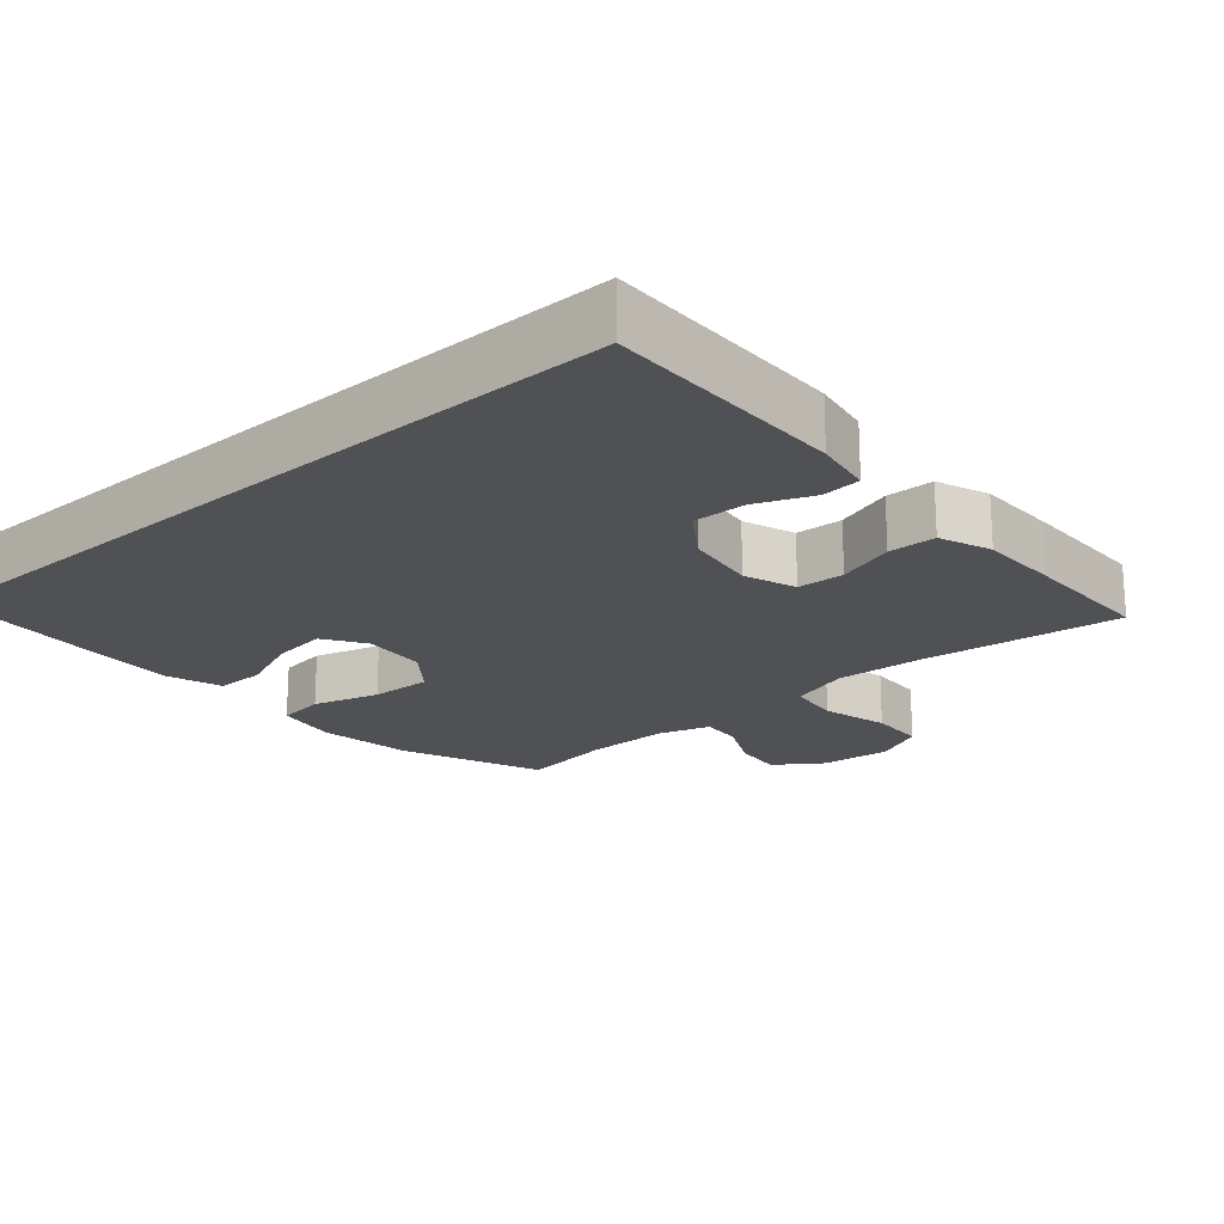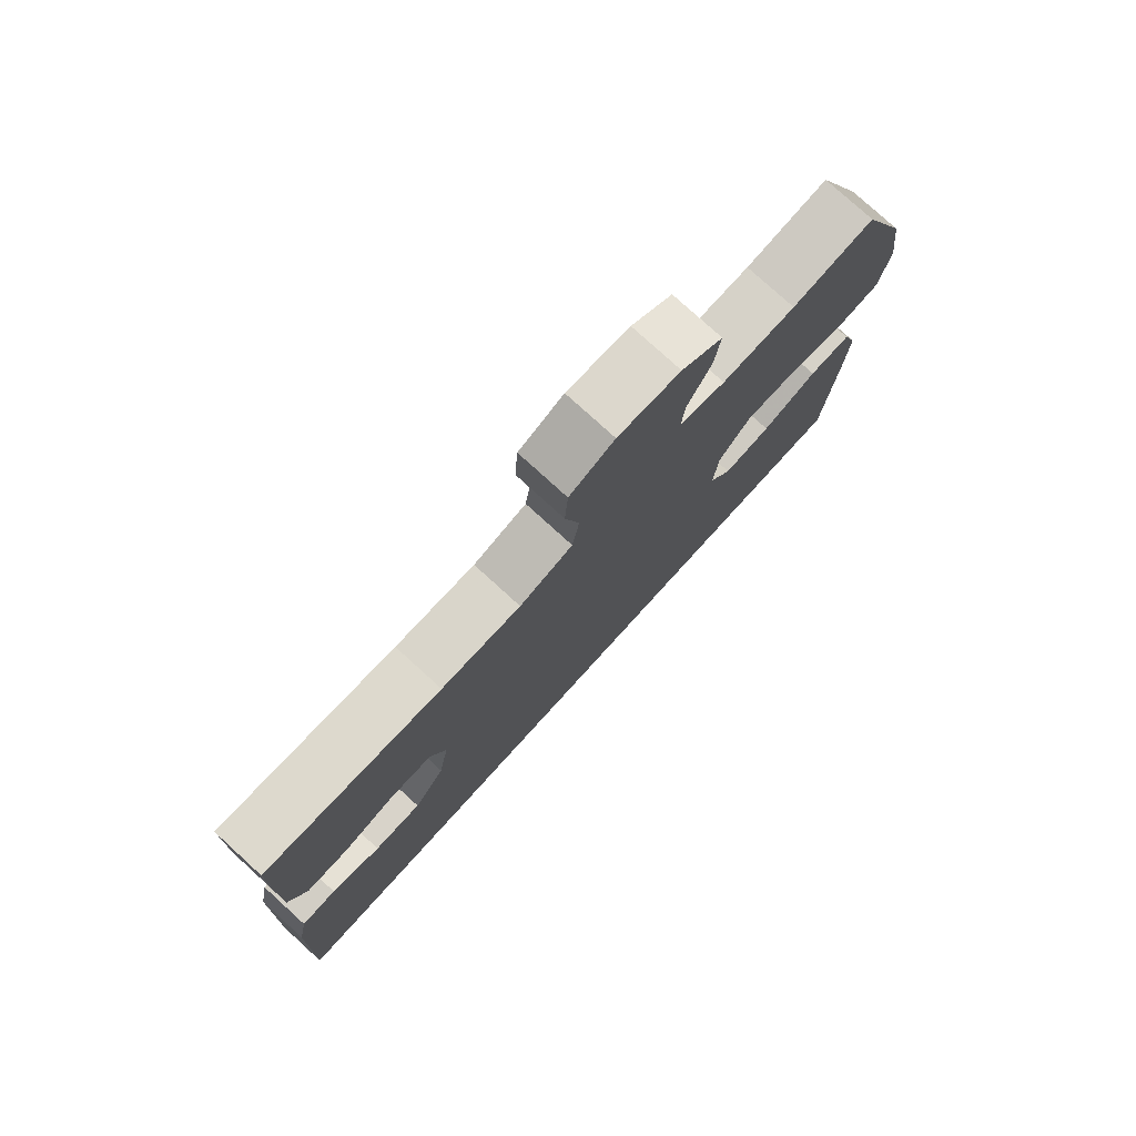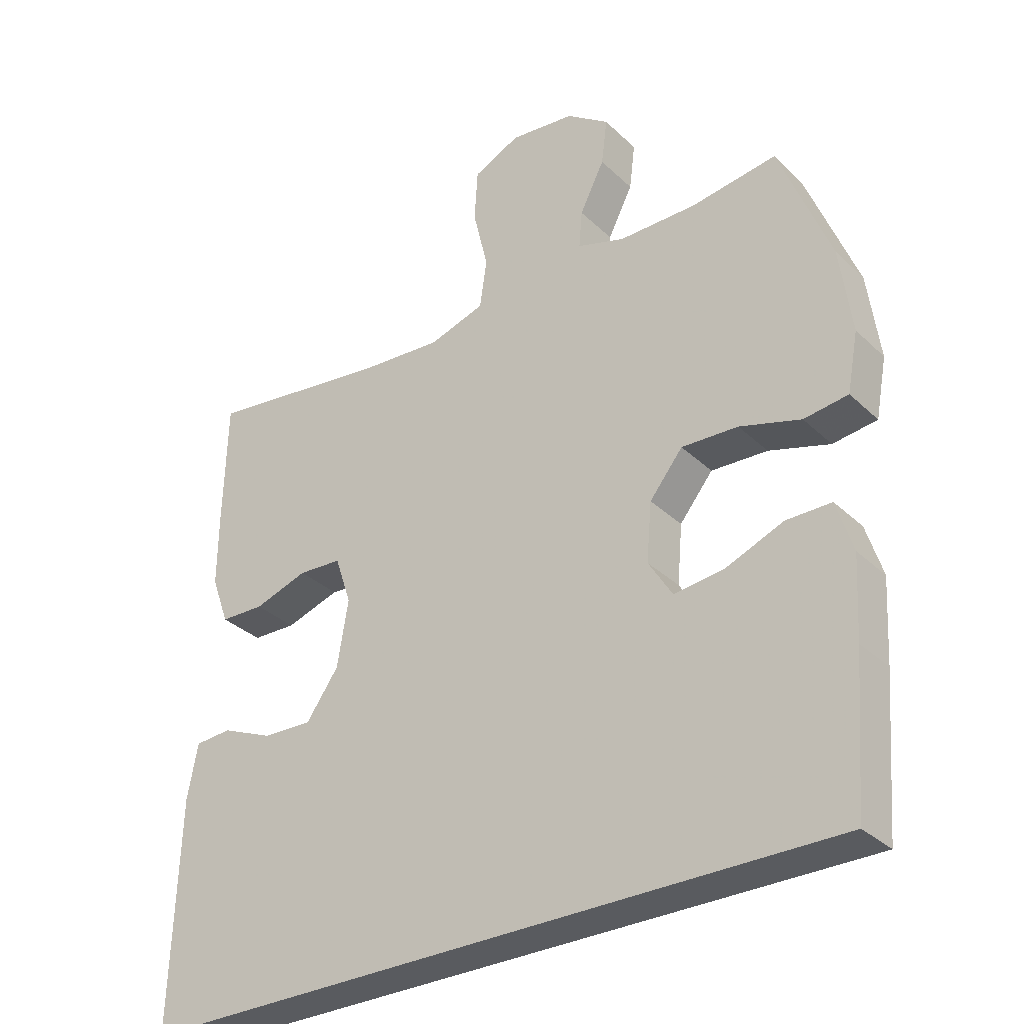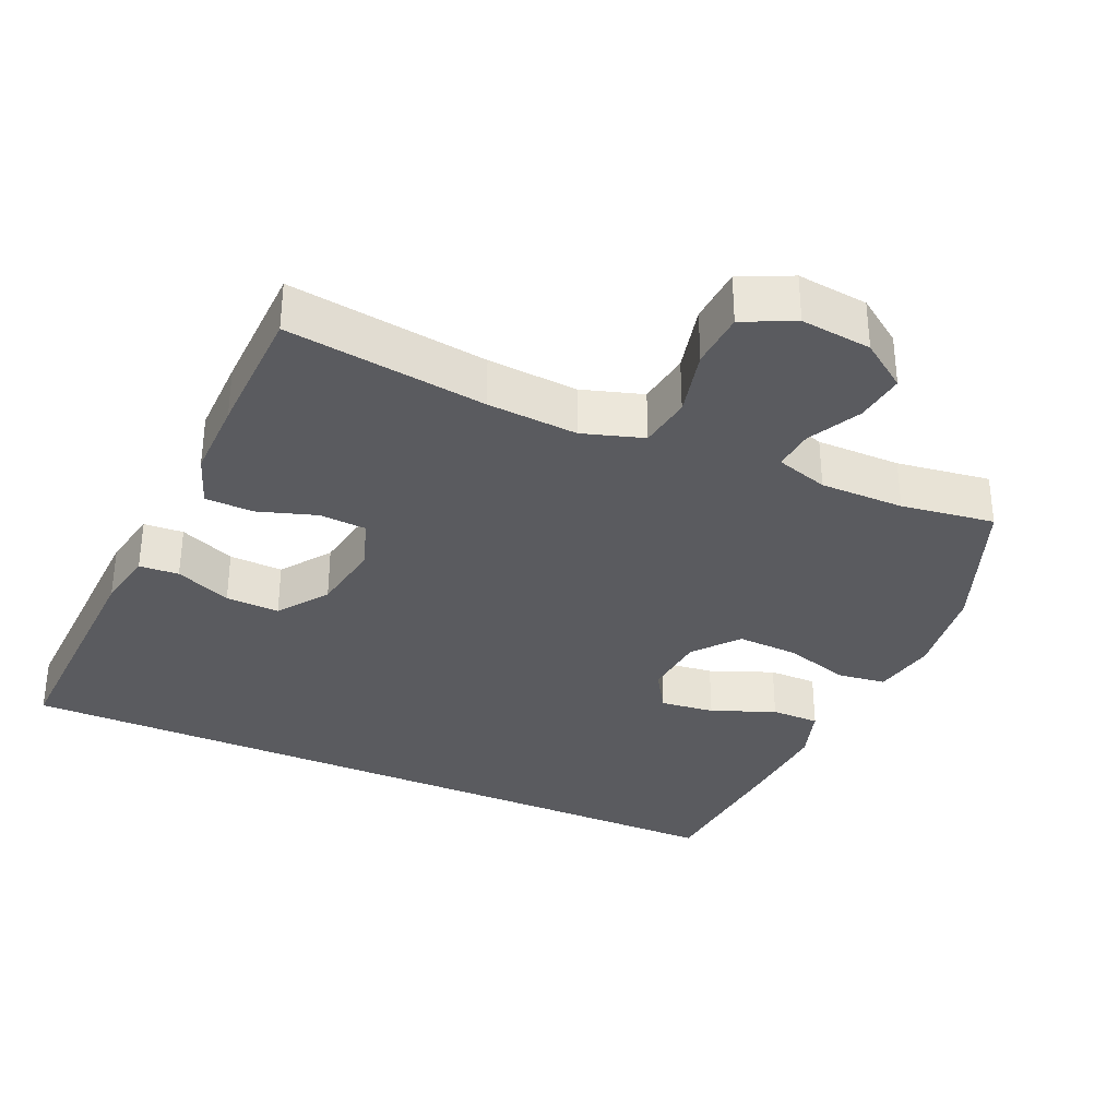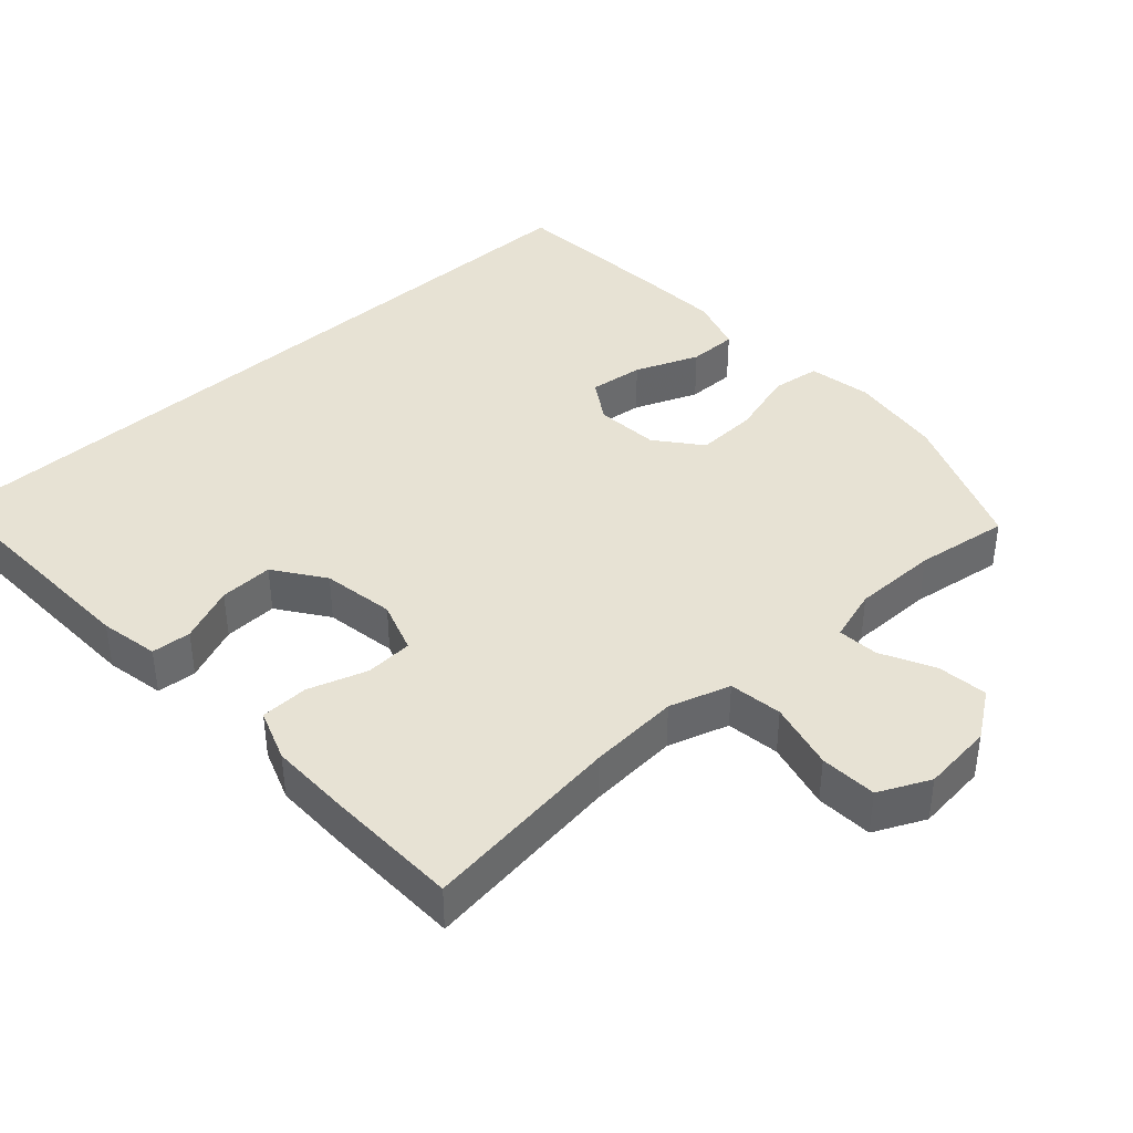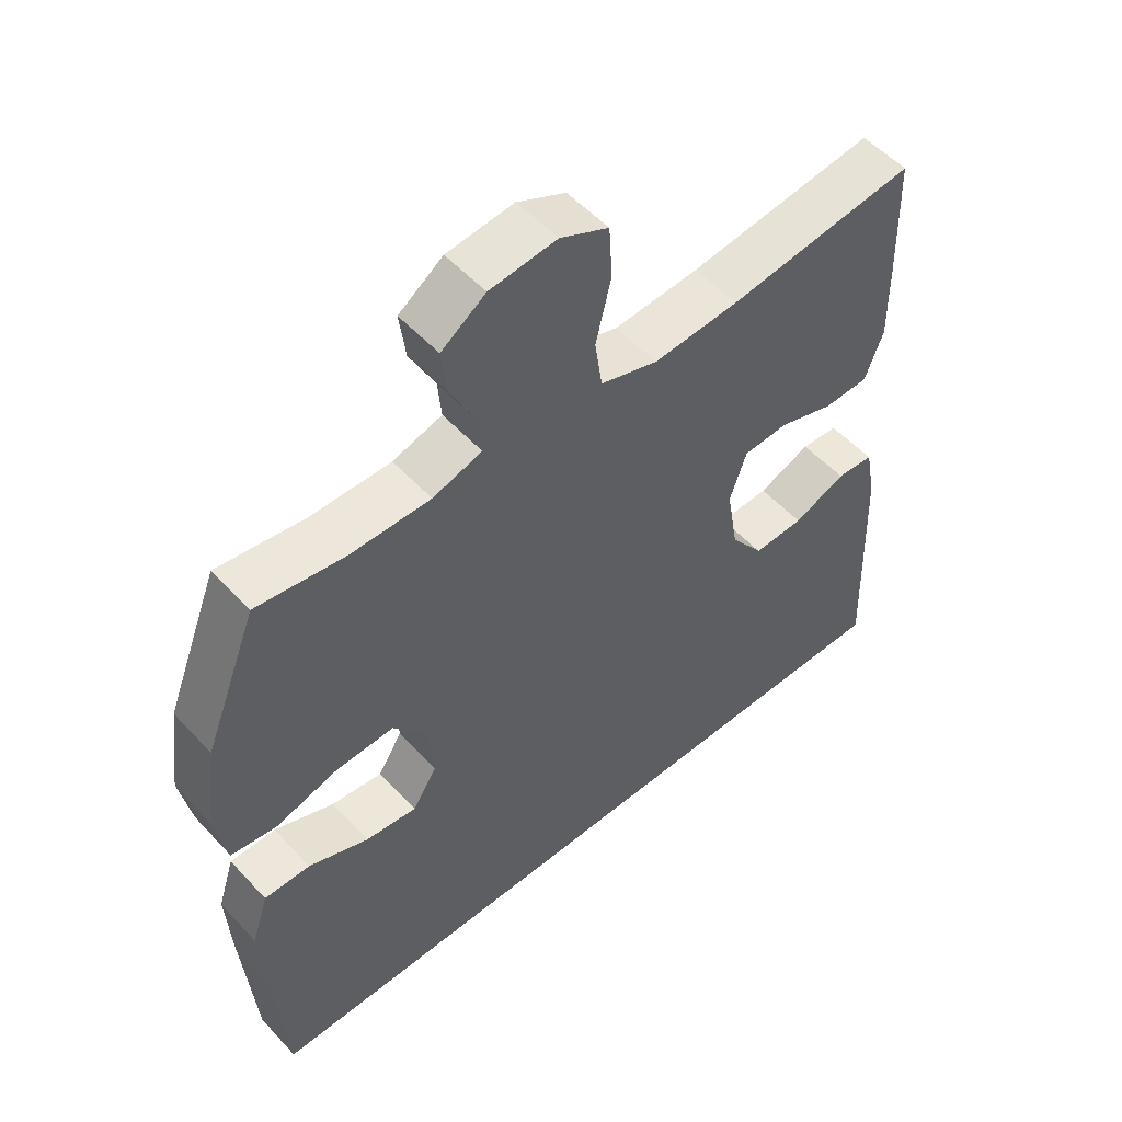
<metadata>
{"format":"obj","ext":"obj","renderer":"f3d","projection":"perspective","resolution":1024,"background":"white","views":[{"elev":-20.0,"azim":-138.3,"up":"+Y"},{"elev":78.2,"azim":-47.7,"up":"+Z"},{"elev":-32.2,"azim":37.6,"up":"+Z"},{"elev":-33.5,"azim":-24.0,"up":"+Y"},{"elev":40.0,"azim":-42.2,"up":"+Y"},{"elev":53.3,"azim":138.6,"up":"+Z"}]}
</metadata>
<code>
v 0.5 0.07 0.5
v 0.579 0.07 0.299
v 0.597 0.07 0.165
v 0.58 0.07 0.075
v 0.512 0.07 0.066
v 0.418 0.07 0.094
v 0.331 0.07 0.098
v 0.28 0.07 0.035
v 0.272 0.07 -0.055
v 0.309 0.07 -0.114
v 0.386 0.07 -0.105
v 0.476 0.07 -0.069
v 0.545 0.07 -0.069
v 0.57 0.07 -0.148
v 0.563 0.07 -0.271
v 0.545 0.07 -0.5
v -0.542 0.07 -0.5
v -0.53 0.07 -0.153
v -0.514 0.07 -0.07
v -0.458 0.07 -0.066
v -0.379 0.07 -0.099
v -0.303 0.07 -0.102
v -0.253 0.07 -0.032
v -0.236 0.07 0.07
v -0.261 0.07 0.144
v -0.328 0.07 0.148
v -0.411 0.07 0.121
v -0.479 0.07 0.123
v -0.506 0.07 0.197
v -0.505 0.07 0.31
v -0.5 0.07 0.5
v -0.218 0.07 0.463
v -0.09 0.07 0.454
v -0.004 0.07 0.481
v 0.007 0.07 0.556
v -0.016 0.07 0.652
v -0.011 0.07 0.732
v 0.061 0.07 0.766
v 0.161 0.07 0.755
v 0.227 0.07 0.708
v 0.218 0.07 0.637
v 0.18 0.07 0.562
v 0.175 0.07 0.504
v 0.249 0.07 0.481
v 0.368 0.07 0.481
v 0.5 0 0.5
v 0.579 0 0.299
v 0.597 0 0.165
v 0.58 0 0.075
v 0.512 0 0.066
v 0.418 0 0.094
v 0.331 0 0.098
v 0.28 0 0.035
v 0.272 0 -0.055
v 0.309 0 -0.114
v 0.386 0 -0.105
v 0.476 0 -0.069
v 0.545 0 -0.069
v 0.57 0 -0.148
v 0.563 0 -0.271
v 0.545 0 -0.5
v -0.542 0 -0.5
v -0.53 0 -0.153
v -0.514 0 -0.07
v -0.458 0 -0.066
v -0.379 0 -0.099
v -0.303 0 -0.102
v -0.253 0 -0.032
v -0.236 0 0.07
v -0.261 0 0.144
v -0.328 0 0.148
v -0.411 0 0.121
v -0.479 0 0.123
v -0.506 0 0.197
v -0.505 0 0.31
v -0.5 0 0.5
v -0.218 0 0.463
v -0.09 0 0.454
v -0.004 0 0.481
v 0.007 0 0.556
v -0.016 0 0.652
v -0.011 0 0.732
v 0.061 0 0.766
v 0.161 0 0.755
v 0.227 0 0.708
v 0.218 0 0.637
v 0.18 0 0.562
v 0.175 0 0.504
v 0.249 0 0.481
v 0.368 0 0.481
f 40 41 42
f 39 40 42
f 38 39 42
f 37 38 42
f 36 37 42
f 35 36 42
f 34 35 42 43
f 33 34 43 44
f 30 31 32
f 29 30 32
f 28 29 32
f 27 28 32
f 26 27 32
f 25 26 32 33
f 33 44 45
f 25 33 45
f 24 25 45
f 19 20 21
f 18 19 21
f 17 18 21
f 16 17 21
f 16 21 22
f 14 15 16
f 13 14 16
f 12 13 16
f 11 12 16
f 10 11 16
f 16 22 23
f 10 16 23
f 9 10 23
f 4 5 6
f 3 4 6
f 2 3 6
f 1 2 6
f 45 1 6
f 45 6 7
f 24 45 7 8
f 8 9 23 24
f 87 86 85
f 87 85 84
f 87 84 83
f 87 83 82
f 87 82 81
f 87 81 80
f 88 87 80 79
f 89 88 79 78
f 77 76 75
f 77 75 74
f 77 74 73
f 77 73 72
f 77 72 71
f 78 77 71 70
f 90 89 78
f 90 78 70
f 90 70 69
f 66 65 64
f 66 64 63
f 66 63 62
f 66 62 61
f 67 66 61
f 61 60 59
f 61 59 58
f 61 58 57
f 61 57 56
f 61 56 55
f 68 67 61
f 68 61 55
f 68 55 54
f 51 50 49
f 51 49 48
f 51 48 47
f 51 47 46
f 51 46 90
f 52 51 90
f 53 52 90 69
f 69 68 54 53
f 1 46 47 2
f 2 47 48 3
f 3 48 49 4
f 4 49 50 5
f 5 50 51 6
f 6 51 52 7
f 7 52 53 8
f 8 53 54 9
f 9 54 55 10
f 10 55 56 11
f 11 56 57 12
f 12 57 58 13
f 13 58 59 14
f 14 59 60 15
f 15 60 61 16
f 16 61 62 17
f 17 62 63 18
f 18 63 64 19
f 19 64 65 20
f 20 65 66 21
f 21 66 67 22
f 22 67 68 23
f 23 68 69 24
f 24 69 70 25
f 25 70 71 26
f 26 71 72 27
f 27 72 73 28
f 28 73 74 29
f 29 74 75 30
f 30 75 76 31
f 31 76 77 32
f 32 77 78 33
f 33 78 79 34
f 34 79 80 35
f 35 80 81 36
f 36 81 82 37
f 37 82 83 38
f 38 83 84 39
f 39 84 85 40
f 40 85 86 41
f 41 86 87 42
f 42 87 88 43
f 43 88 89 44
f 44 89 90 45
f 45 90 46 1

</code>
